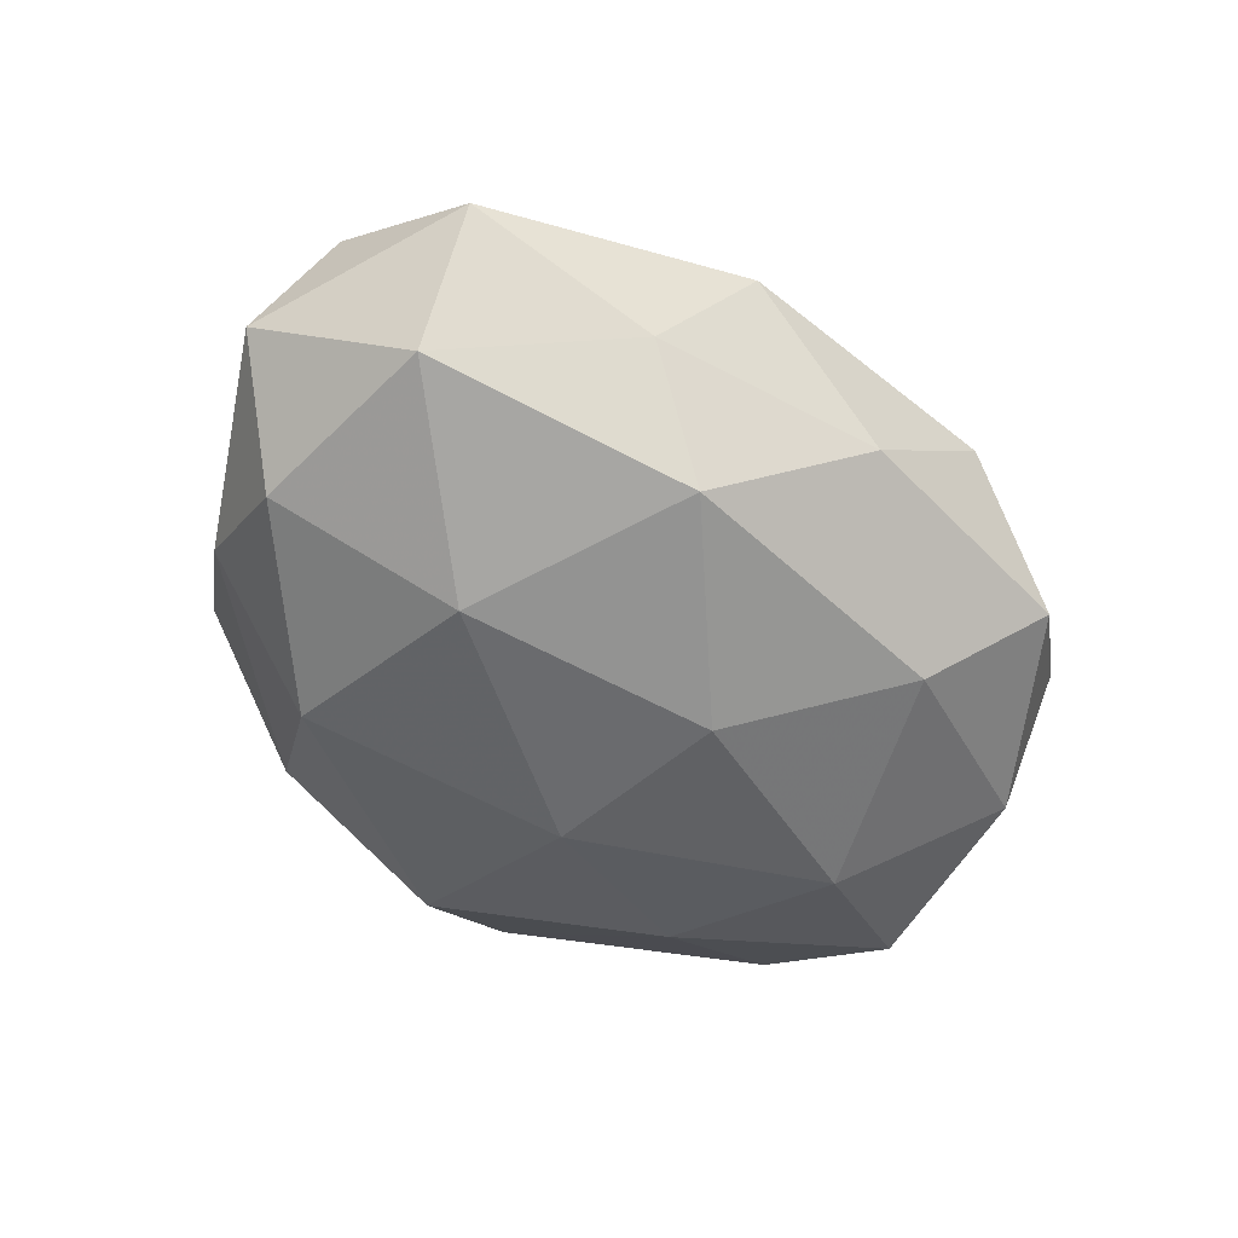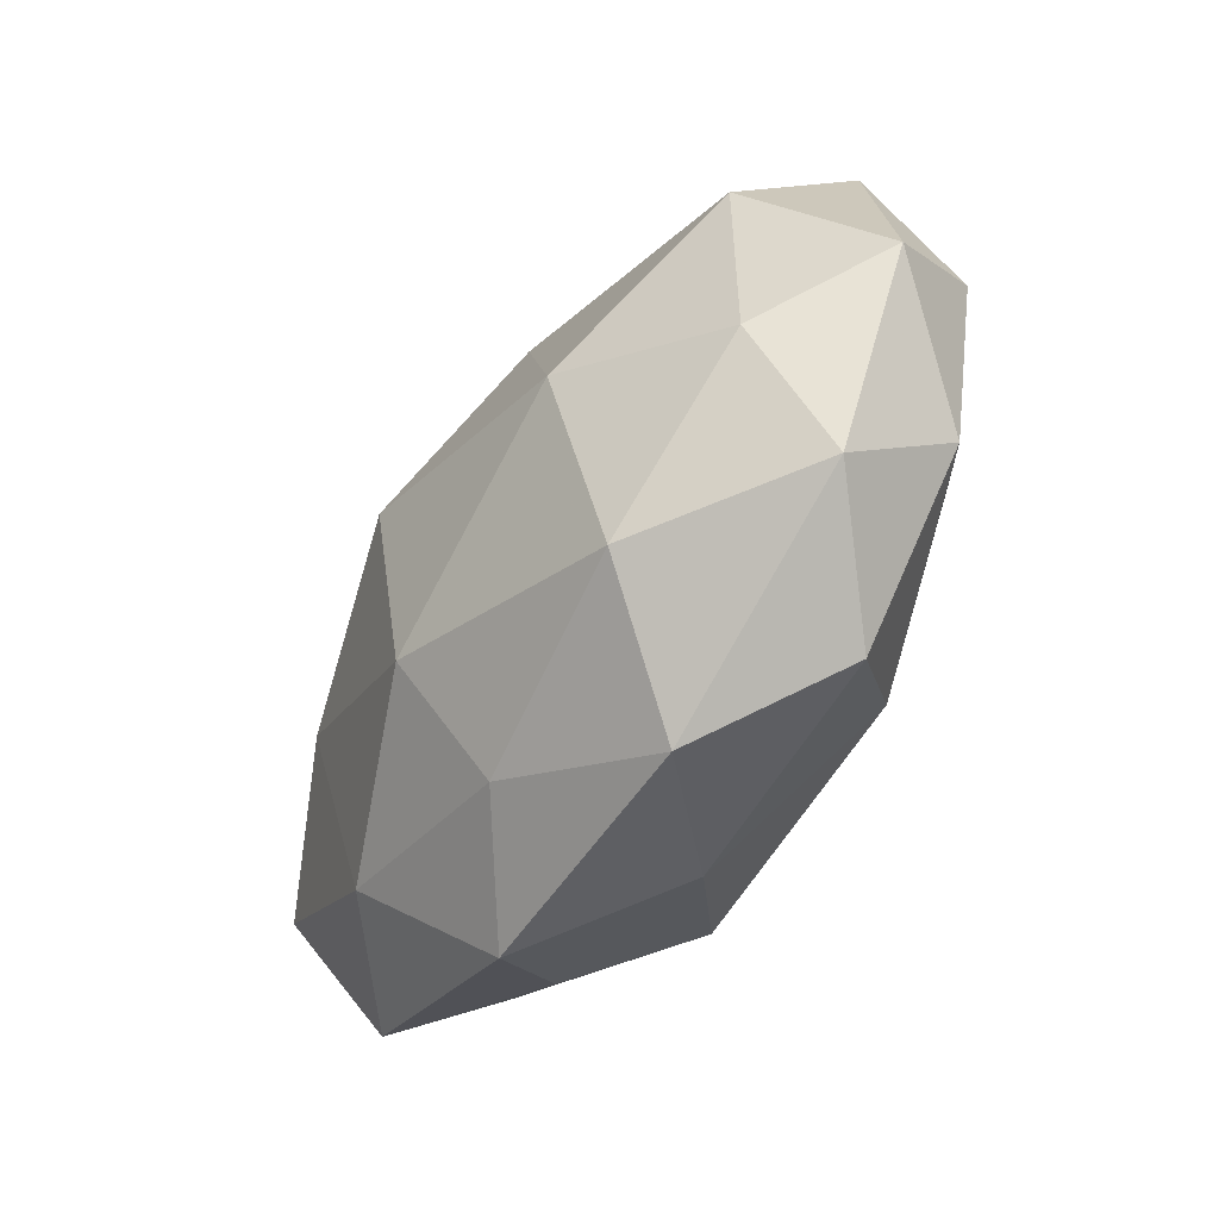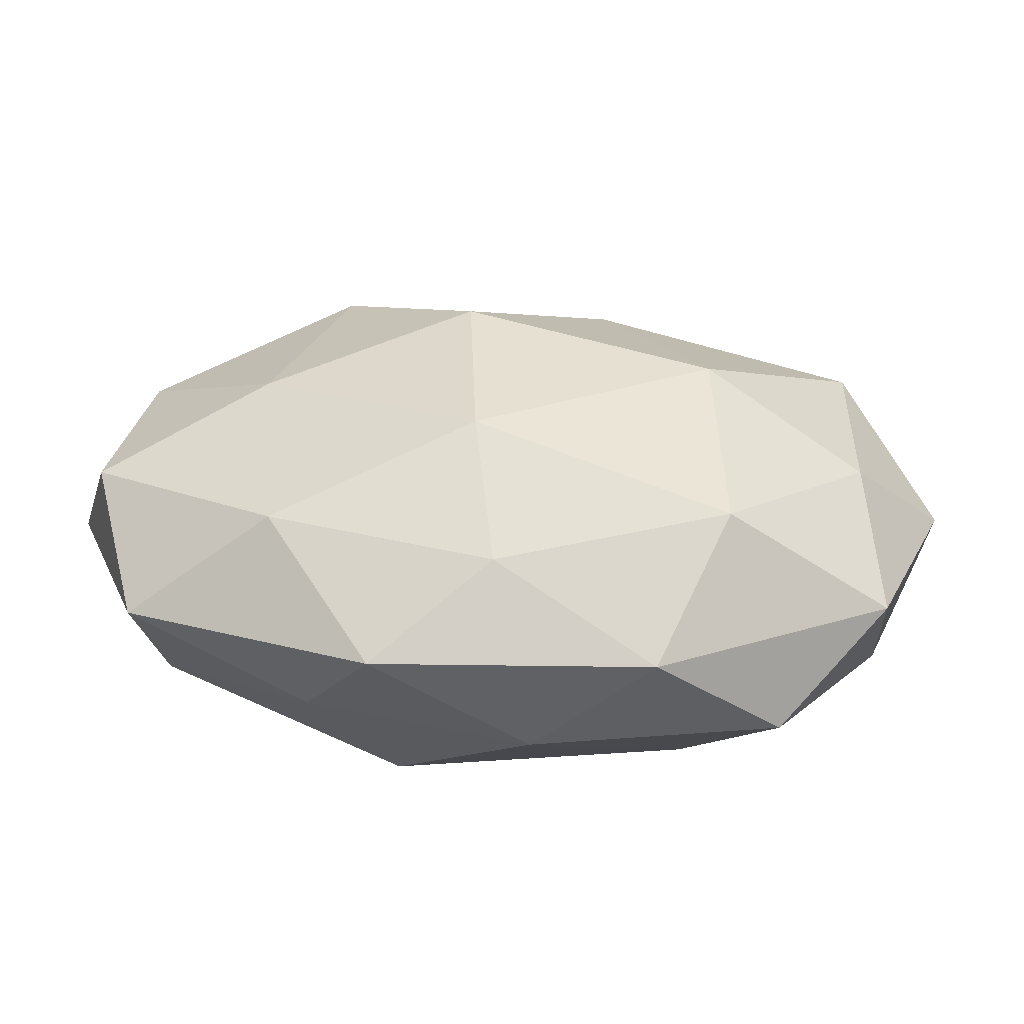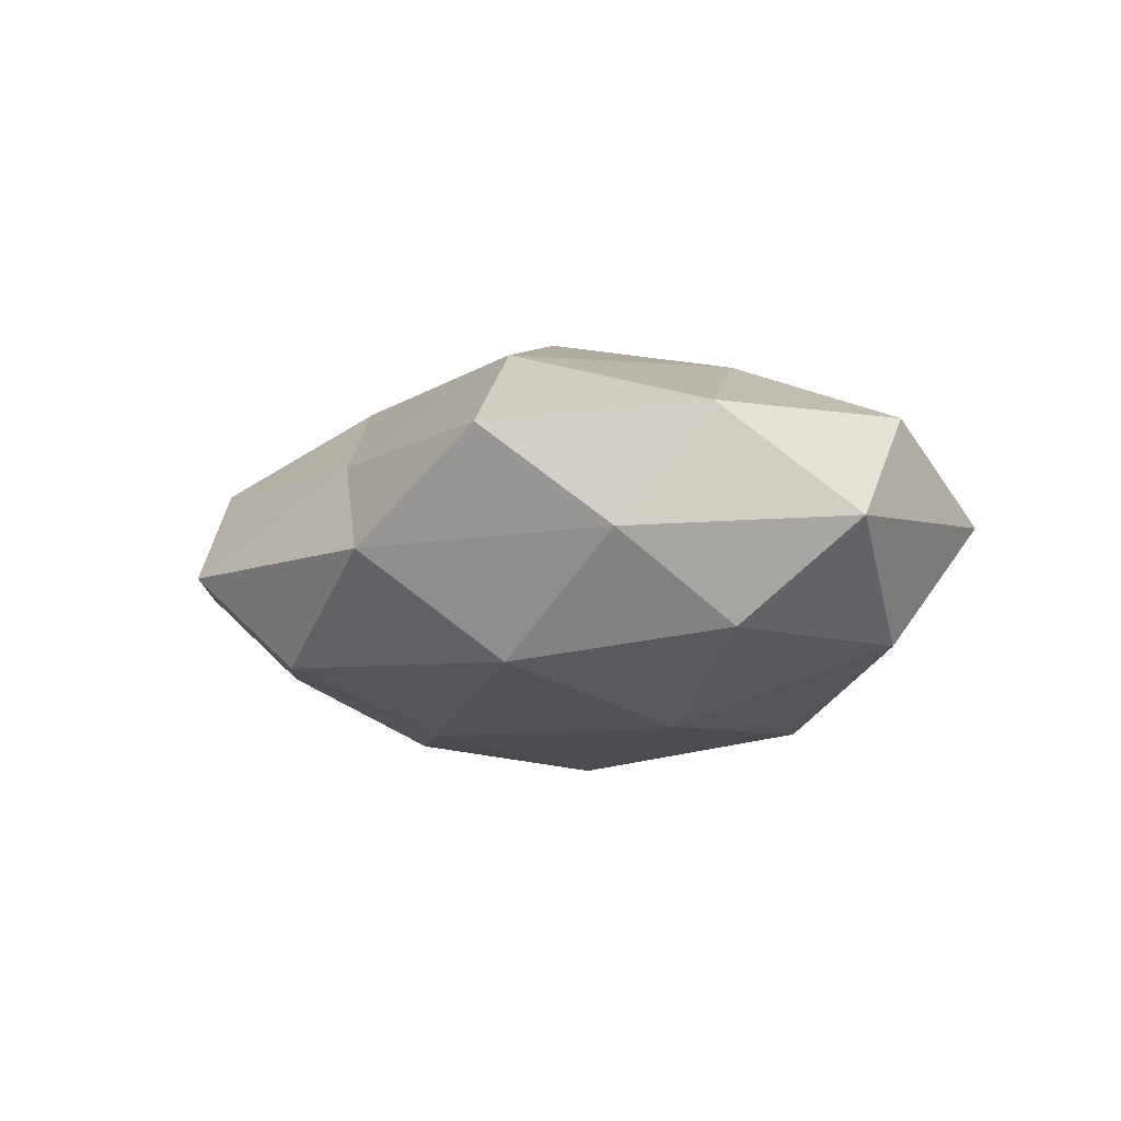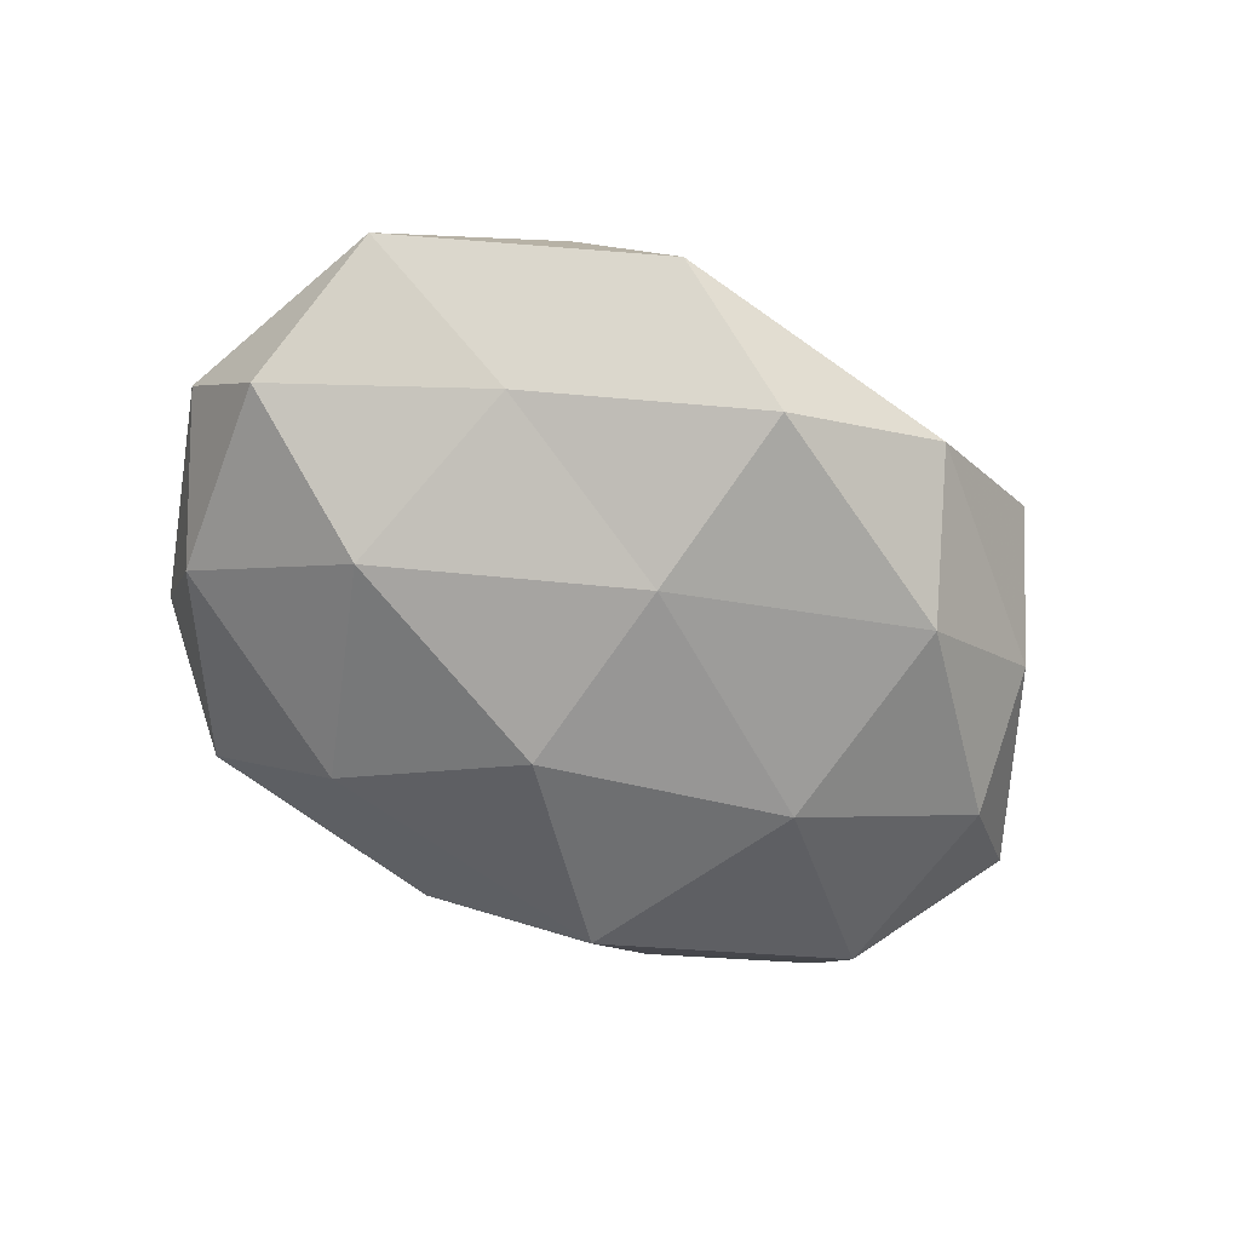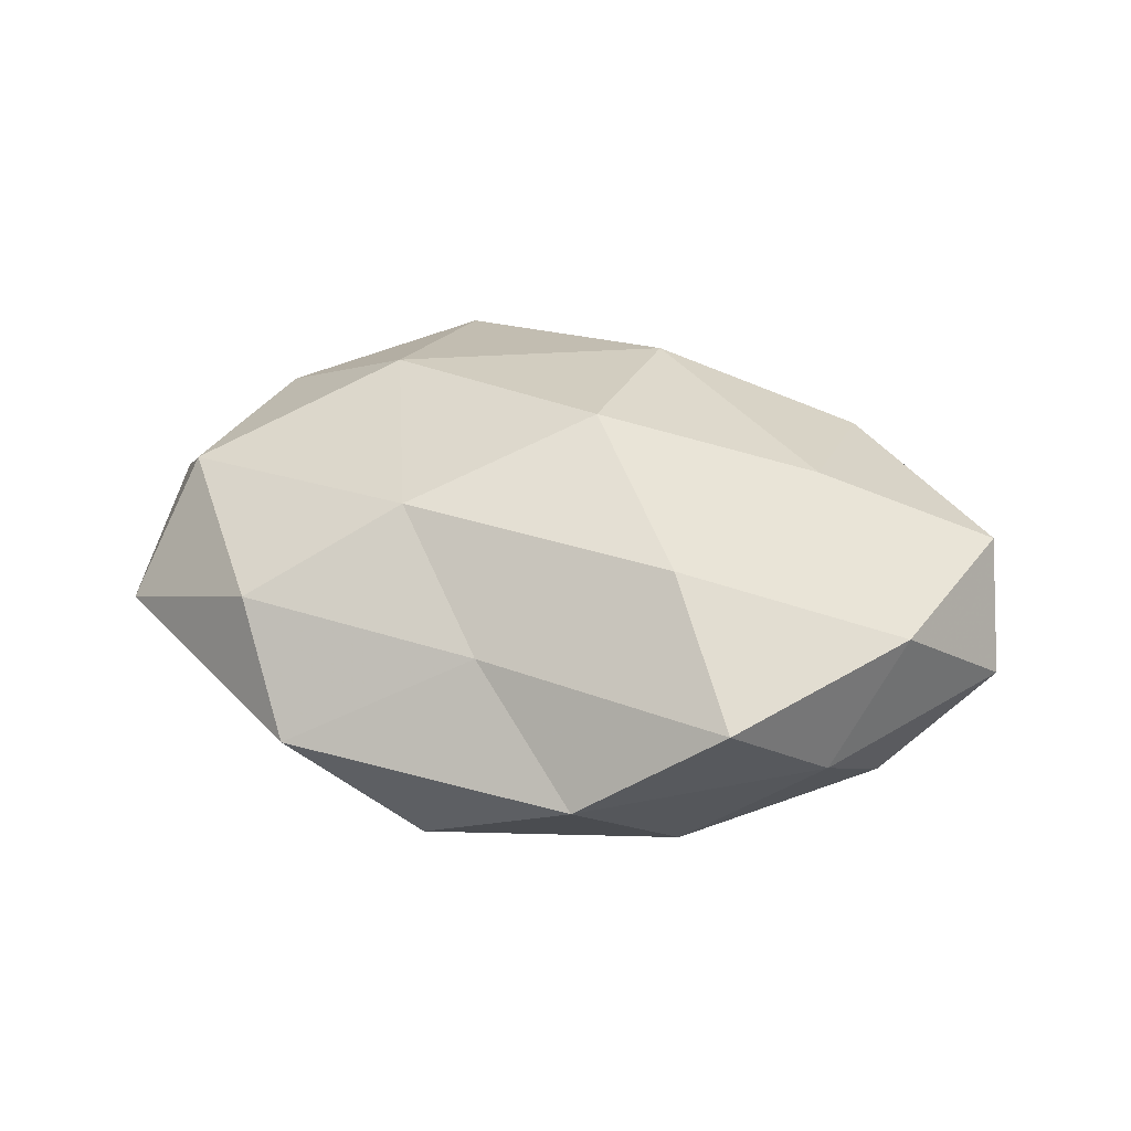
<metadata>
{"format":"obj","ext":"obj","renderer":"f3d","projection":"perspective","resolution":1024,"background":"white","views":[{"elev":-57.9,"azim":-42.1,"up":"+Z"},{"elev":-52.0,"azim":56.8,"up":"+Y"},{"elev":-60.8,"azim":-2.1,"up":"+Y"},{"elev":-9.9,"azim":-124.7,"up":"+Z"},{"elev":-62.8,"azim":147.7,"up":"+Z"},{"elev":33.2,"azim":-157.6,"up":"+Z"}]}
</metadata>
<code>
v -0.01786 0.0416 -0.004486
v 0.05586 -0.0003078 0.00222
v 0.04678 -0.01498 -0.01009
v -0.006827 0.006585 0.02724
v -0.02373 0.0007902 -0.02302
v -0.03236 -0.00214 0.02007
v 0.04815 0.02703 -0.0005703
v 0.005428 -0.007424 -0.026
v 0.0322 -0.03598 -0.007354
v -0.01758 -0.04052 0.002999
v 0.0216 -0.02474 -0.01895
v -0.05288 -0.01027 0.01084
v -0.03024 -0.02584 0.01401
v -0.0234 0.02432 0.01958
v -0.05685 -0.0008398 -0.002153
v 0.02845 0.02413 -0.01364
v 0.01156 0.02272 0.0195
v -0.003196 -0.03316 0.01332
v 0.04534 -0.02641 0.004183
v 0.002592 0.0385 -0.0159
v 0.03302 0.001079 -0.02113
v -0.01407 -0.02651 -0.02164
v 0.04331 -0.00923 0.01378
v 0.02732 0.03493 0.009724
v -0.005764 -0.01827 0.02385
v -0.02578 0.02633 -0.01722
v 0.05148 0.009068 -0.01072
v 0.01622 -0.0415 0.004414
v -0.03475 0.03637 0.007736
v -0.02522 -0.03197 -0.008539
v 0.04416 0.01536 0.01462
v -0.04429 -0.01615 -0.01423
v -0.049 0.01417 0.01039
v 0.02488 -0.02772 0.01744
v 0.0183 0.04371 -0.00326
v -0.04526 0.008243 -0.01397
v -0.002891 0.03439 0.008453
v 0.001966 -0.03859 -0.009128
v -0.04745 -0.02714 0.0006088
v -0.04272 0.02315 -0.003783
v 0.004393 0.0163 -0.02268
v 0.02371 -0.002004 0.02418
f 9 11 3
f 6 12 13
f 14 6 4
f 14 4 17
f 10 18 13
f 3 2 19
f 9 3 19
f 11 21 3
f 11 8 21
f 8 22 5
f 11 22 8
f 19 2 23
f 4 6 25
f 6 13 25
f 25 13 18
f 1 20 26
f 3 27 2
f 2 27 7
f 16 7 27
f 3 21 27
f 27 21 16
f 28 18 10
f 9 19 28
f 2 7 31
f 23 2 31
f 31 7 24
f 24 17 31
f 22 32 5
f 22 30 32
f 33 12 6
f 33 6 14
f 33 15 12
f 29 33 14
f 19 23 34
f 18 34 25
f 28 34 18
f 19 34 28
f 35 7 16
f 1 35 20
f 20 35 16
f 35 24 7
f 36 26 5
f 5 32 36
f 15 36 32
f 14 17 37
f 37 17 24
f 29 37 1
f 29 14 37
f 37 35 1
f 37 24 35
f 9 38 11
f 38 22 11
f 9 28 38
f 28 10 38
f 38 10 30
f 38 30 22
f 10 13 39
f 39 13 12
f 12 15 39
f 30 10 39
f 15 32 39
f 39 32 30
f 1 26 40
f 29 1 40
f 40 15 33
f 29 40 33
f 40 36 15
f 40 26 36
f 5 41 8
f 16 41 20
f 21 8 41
f 21 41 16
f 26 41 5
f 26 20 41
f 17 4 42
f 25 42 4
f 17 42 31
f 31 42 23
f 34 23 42
f 34 42 25

</code>
